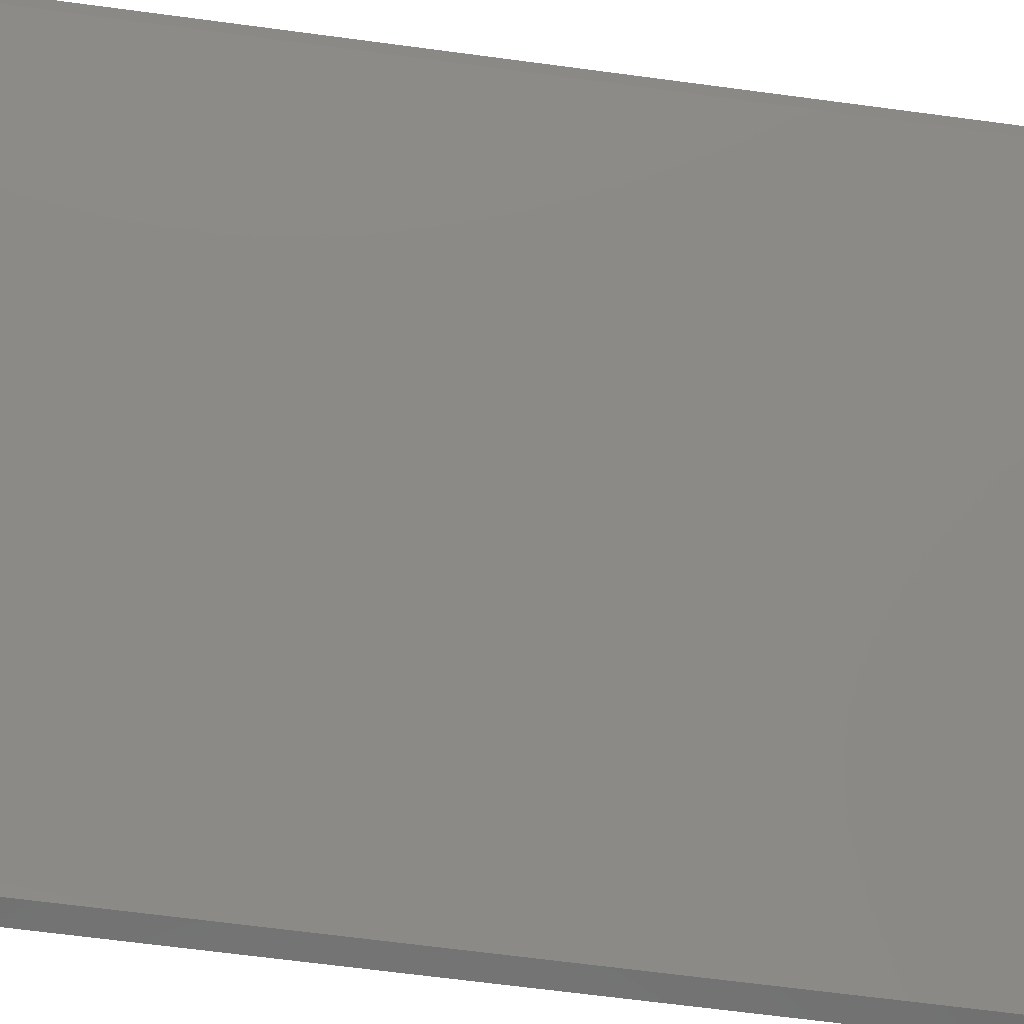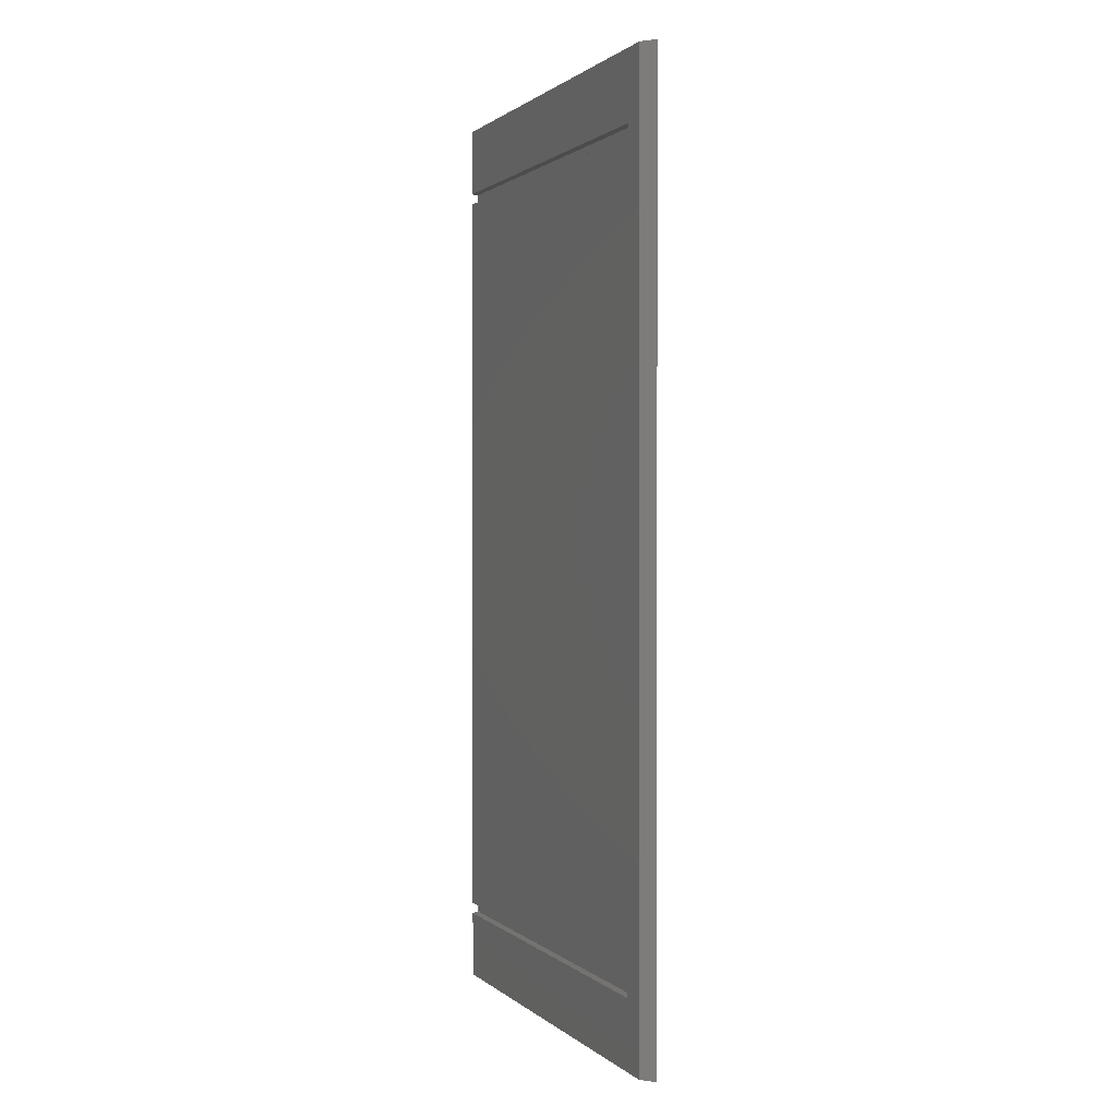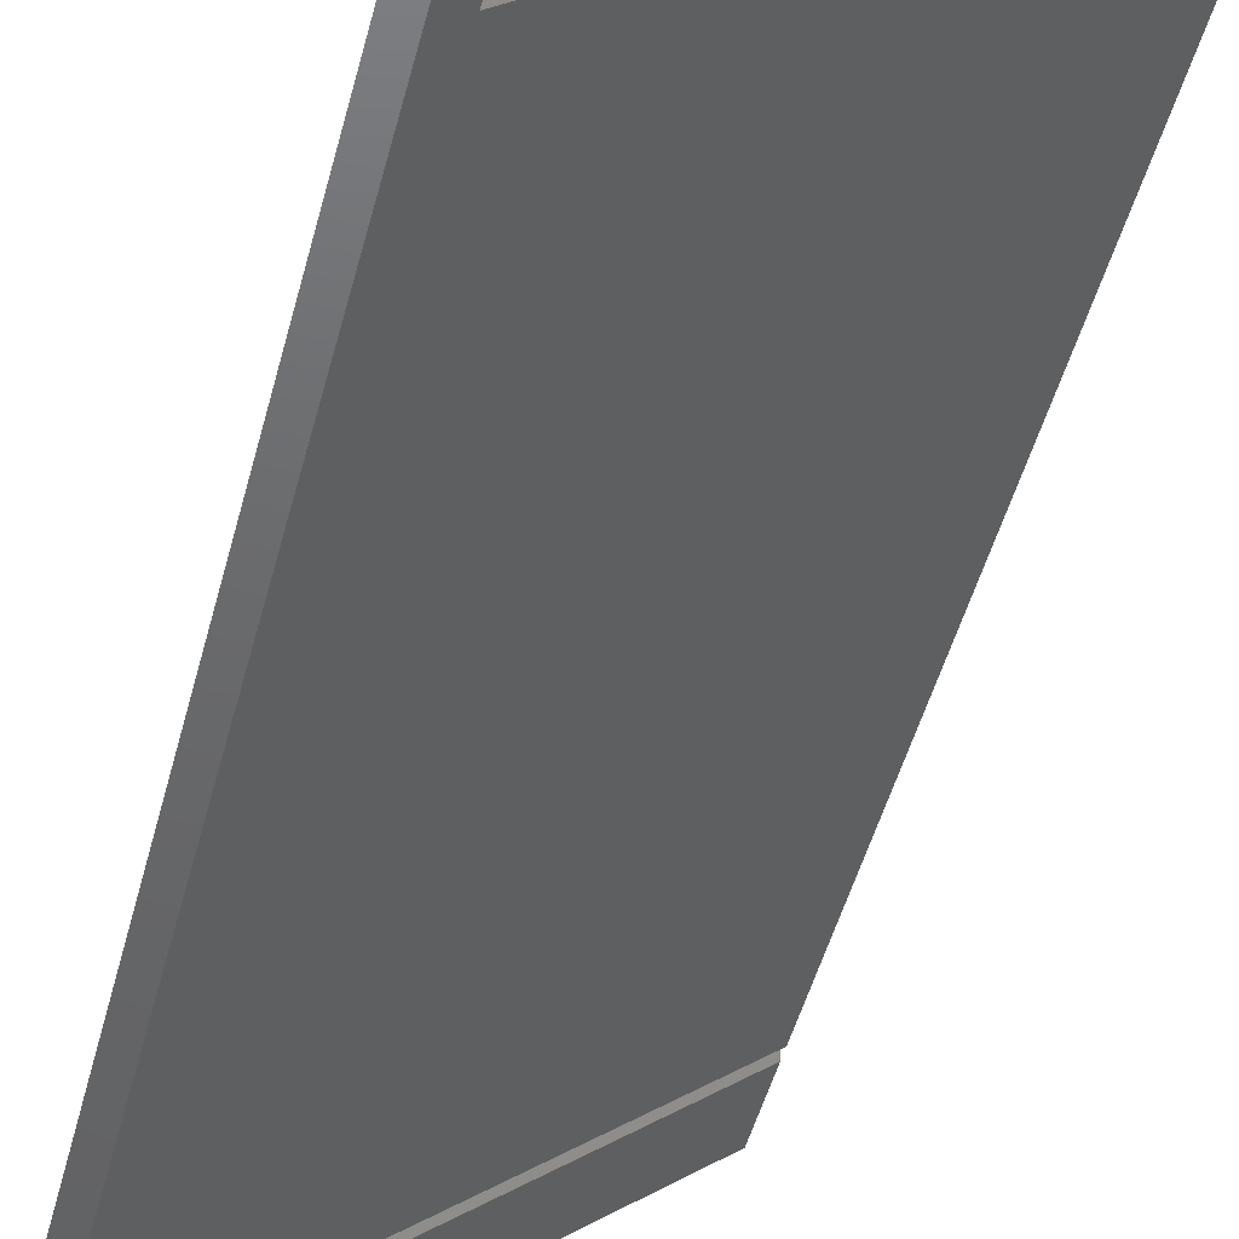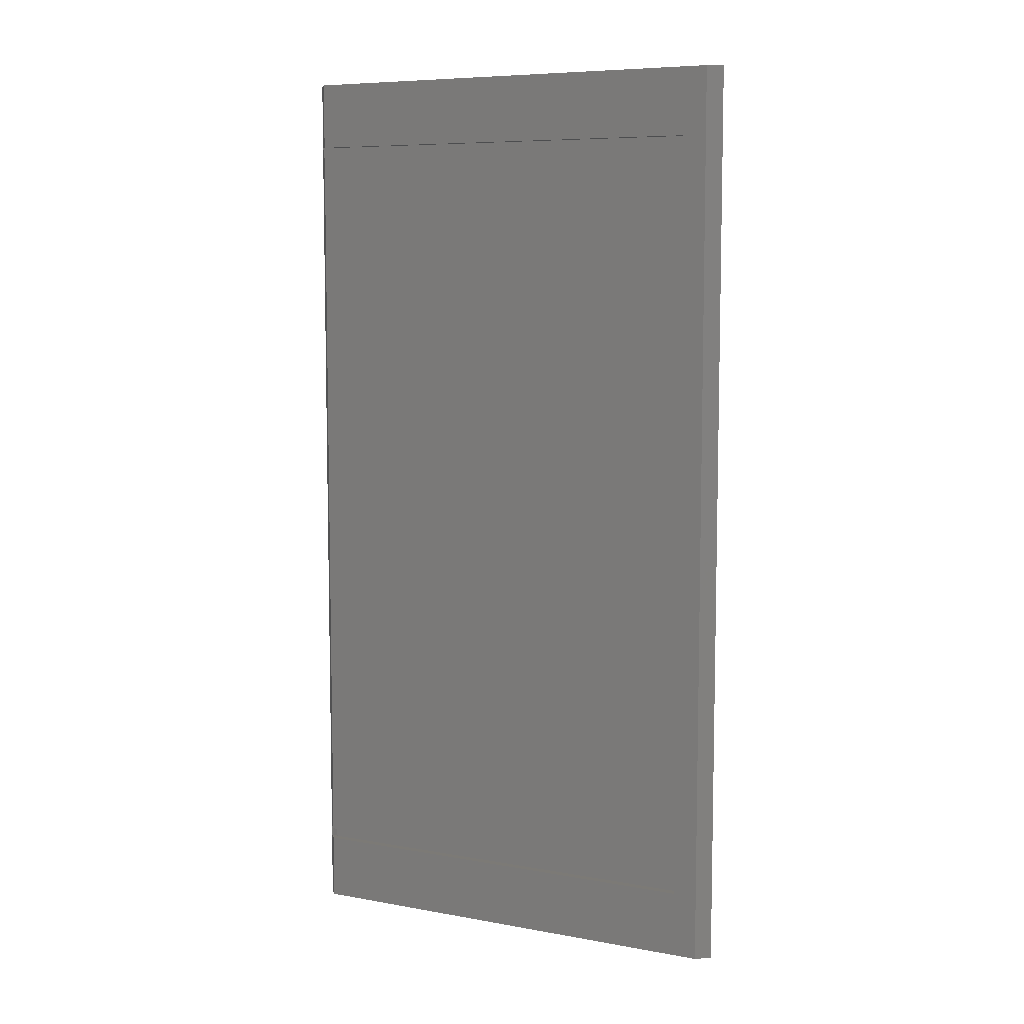
<metadata>
{"format":"stl","ext":"stl","renderer":"f3d","projection":"perspective","resolution":1024,"background":"white","views":[{"elev":-61.9,"azim":82.1,"up":"+Z"},{"elev":1.1,"azim":-151.2,"up":"+Y"},{"elev":-47.1,"azim":-14.2,"up":"+Z"},{"elev":7.5,"azim":167.6,"up":"+Y"}]}
</metadata>
<code>
# stl→obj: 30 verts, 56 faces
v -25.2 127 127.5
v -25.2 127 124.9
v -89.98 127 74
v -86.84 127 74
v -25.2 -37 124.9
v -25.2 -37 127.5
v -86.84 -37 74
v -89.98 -37 74
v -26.15 -25 126.1
v -84.42 -25 77.95
v -26.15 -23 126.1
v -84.42 -23 77.95
v -26.17 -23 126.1
v -26.17 -25 126.1
v -83.46 -25 76.79
v -83.46 -23 76.79
v -25.4 -23 127.1
v -25.4 -25 127.1
v -25.2 113 126.9
v -84.42 113 77.95
v -25.2 115 126.9
v -84.42 115 77.95
v -83.46 113 76.79
v -83.46 115 76.79
v -25.2 113 124.9
v -25.2 115 124.9
v -25.2 -23 124.9
v -25.2 -25 124.9
v -25.2 -25 126.9
v -25.2 -23 126.9
f 1 2 3
f 3 2 4
f 5 6 7
f 7 6 8
f 8 3 7
f 7 3 4
f 1 3 6
f 6 3 8
f 9 10 11
f 11 10 12
f 13 14 11
f 11 14 9
f 15 16 10
f 10 16 12
f 17 18 13
f 13 18 14
f 19 20 21
f 21 20 22
f 23 24 20
f 20 24 22
f 19 25 20
f 20 25 23
f 21 22 26
f 26 22 24
f 27 16 25
f 25 16 23
f 23 16 7
f 23 7 4
f 16 15 7
f 7 15 5
f 5 15 28
f 23 4 24
f 24 4 2
f 24 2 26
f 28 9 29
f 29 9 14
f 29 14 18
f 15 10 28
f 28 10 9
f 29 18 30
f 30 18 17
f 16 27 11
f 11 27 30
f 11 30 17
f 17 13 11
f 11 12 16
f 6 30 1
f 1 30 19
f 1 19 21
f 30 6 29
f 29 6 5
f 29 5 28
f 30 27 19
f 19 27 25
f 26 2 21
f 21 2 1

</code>
